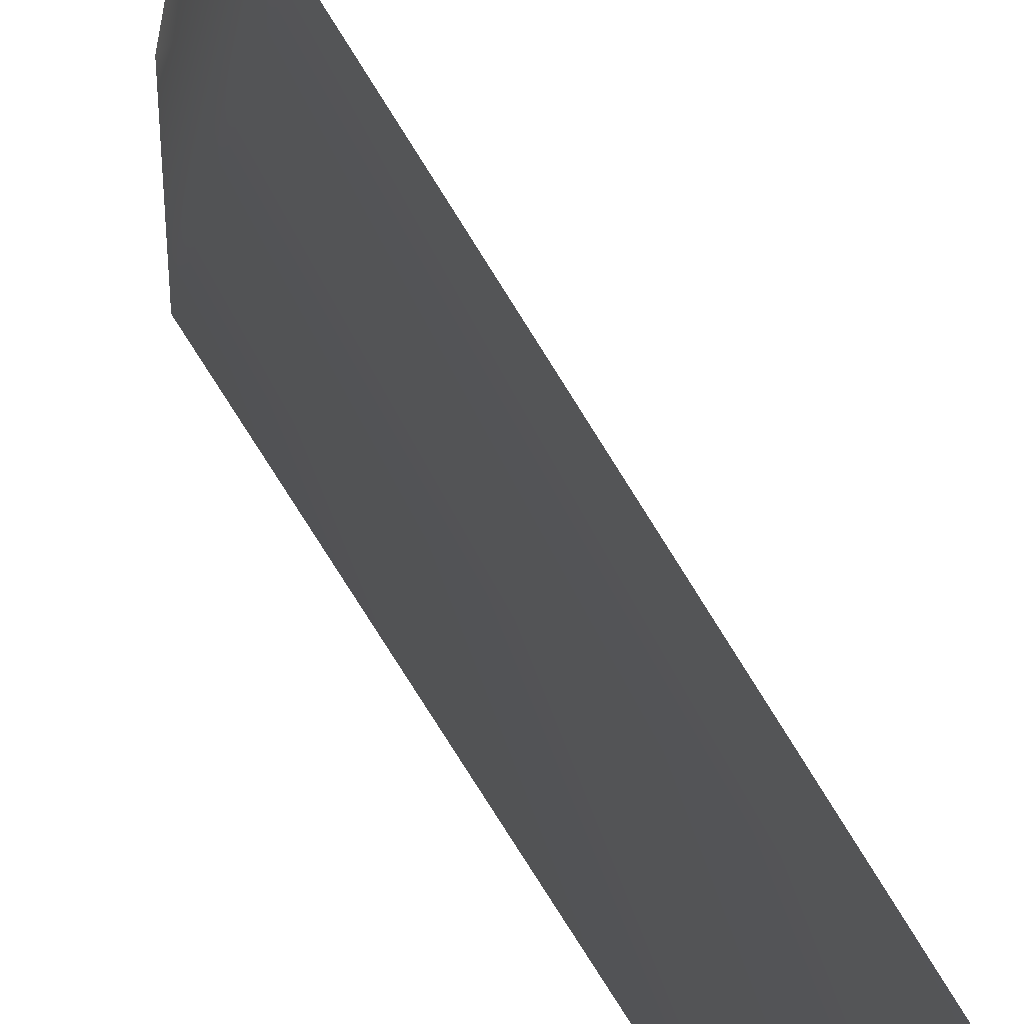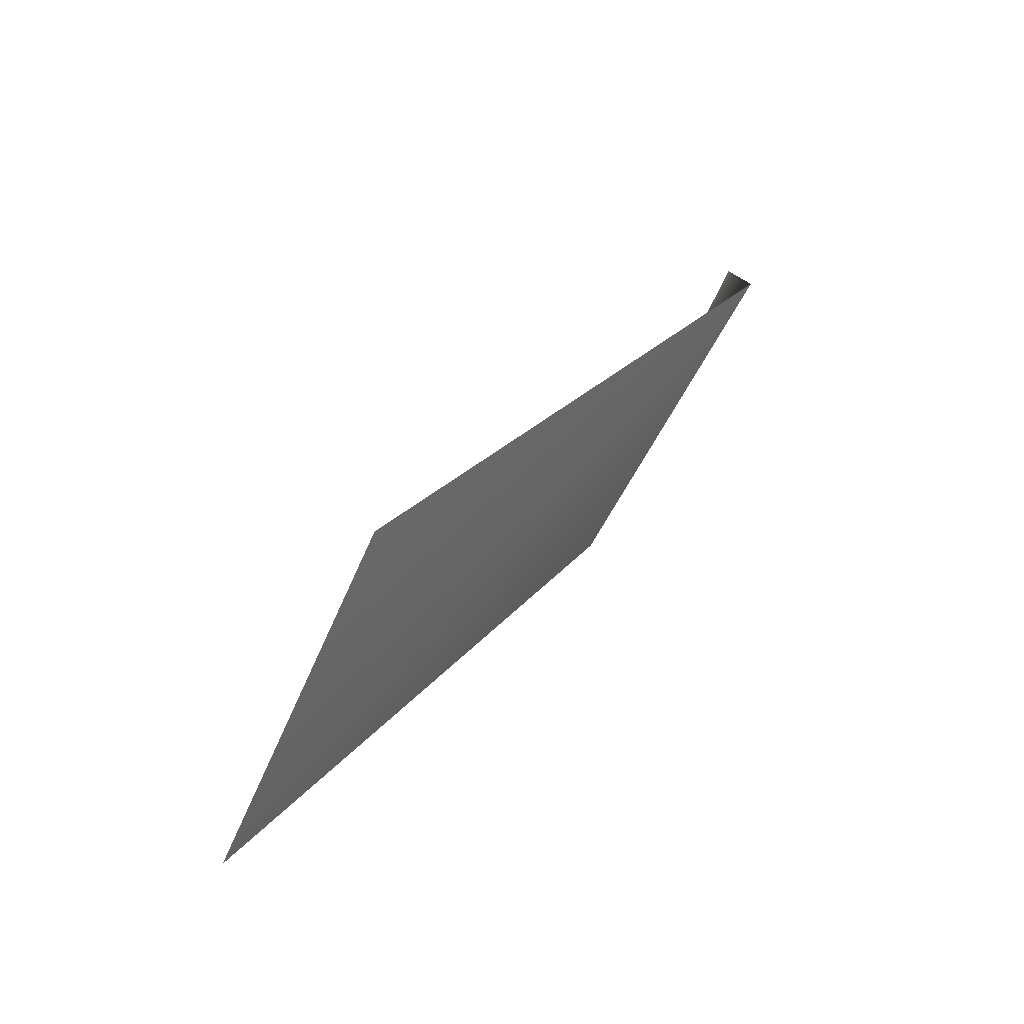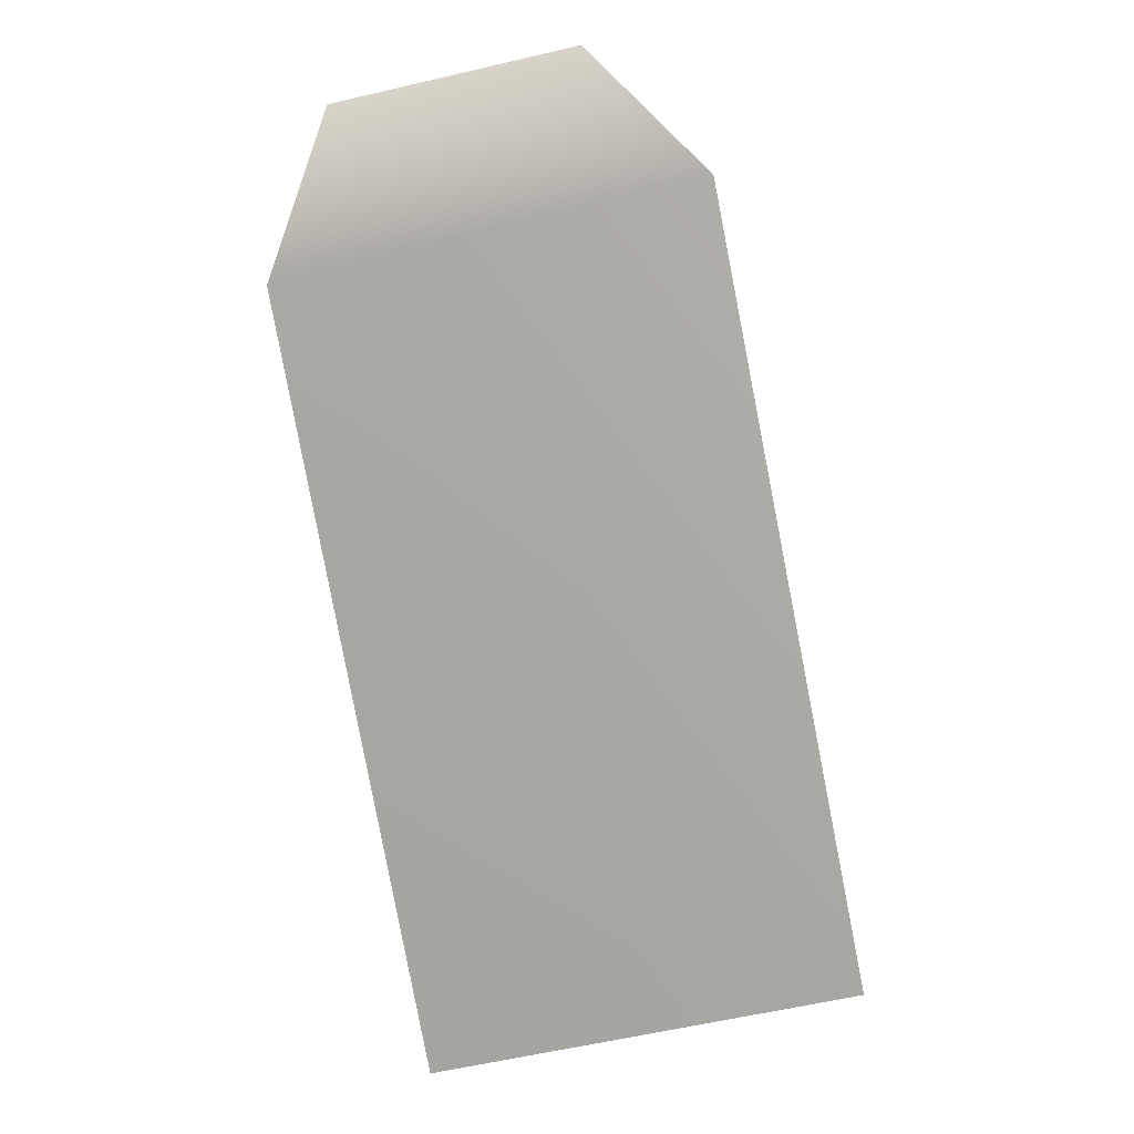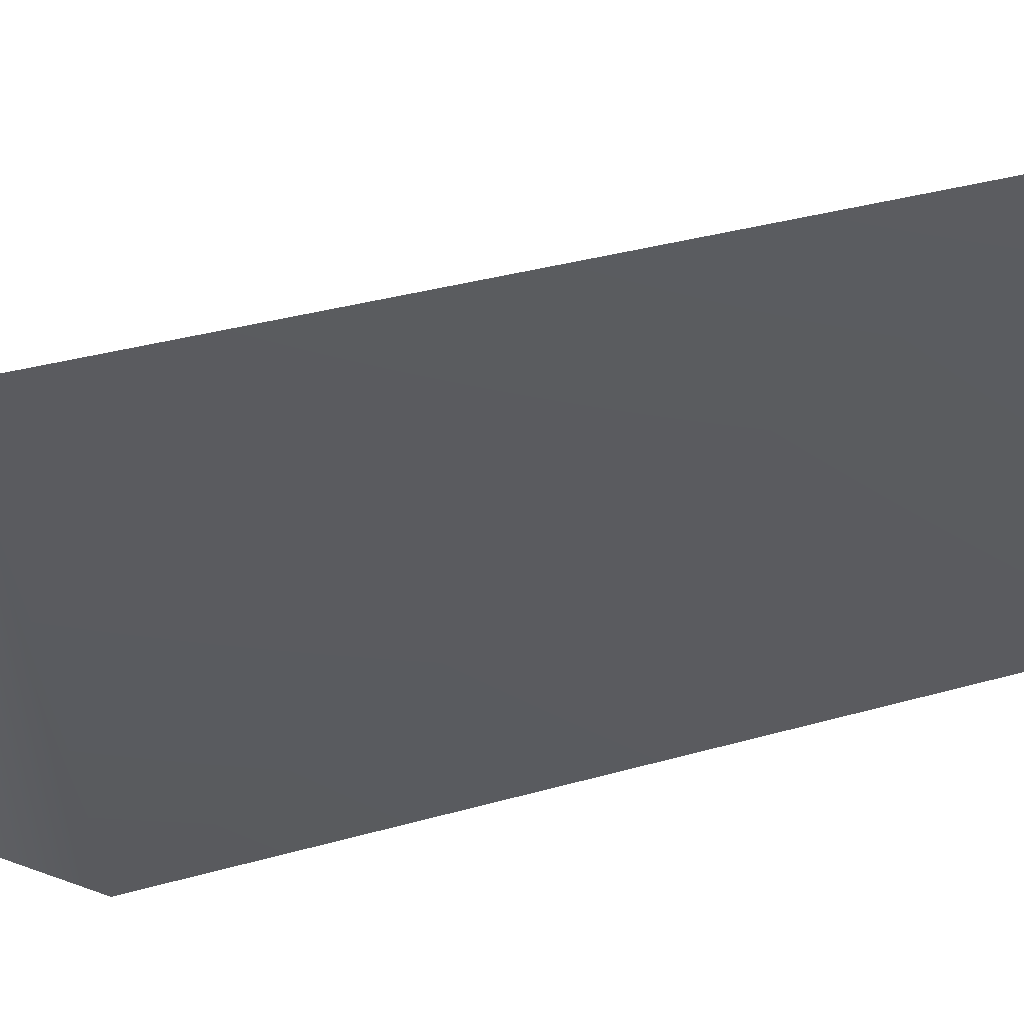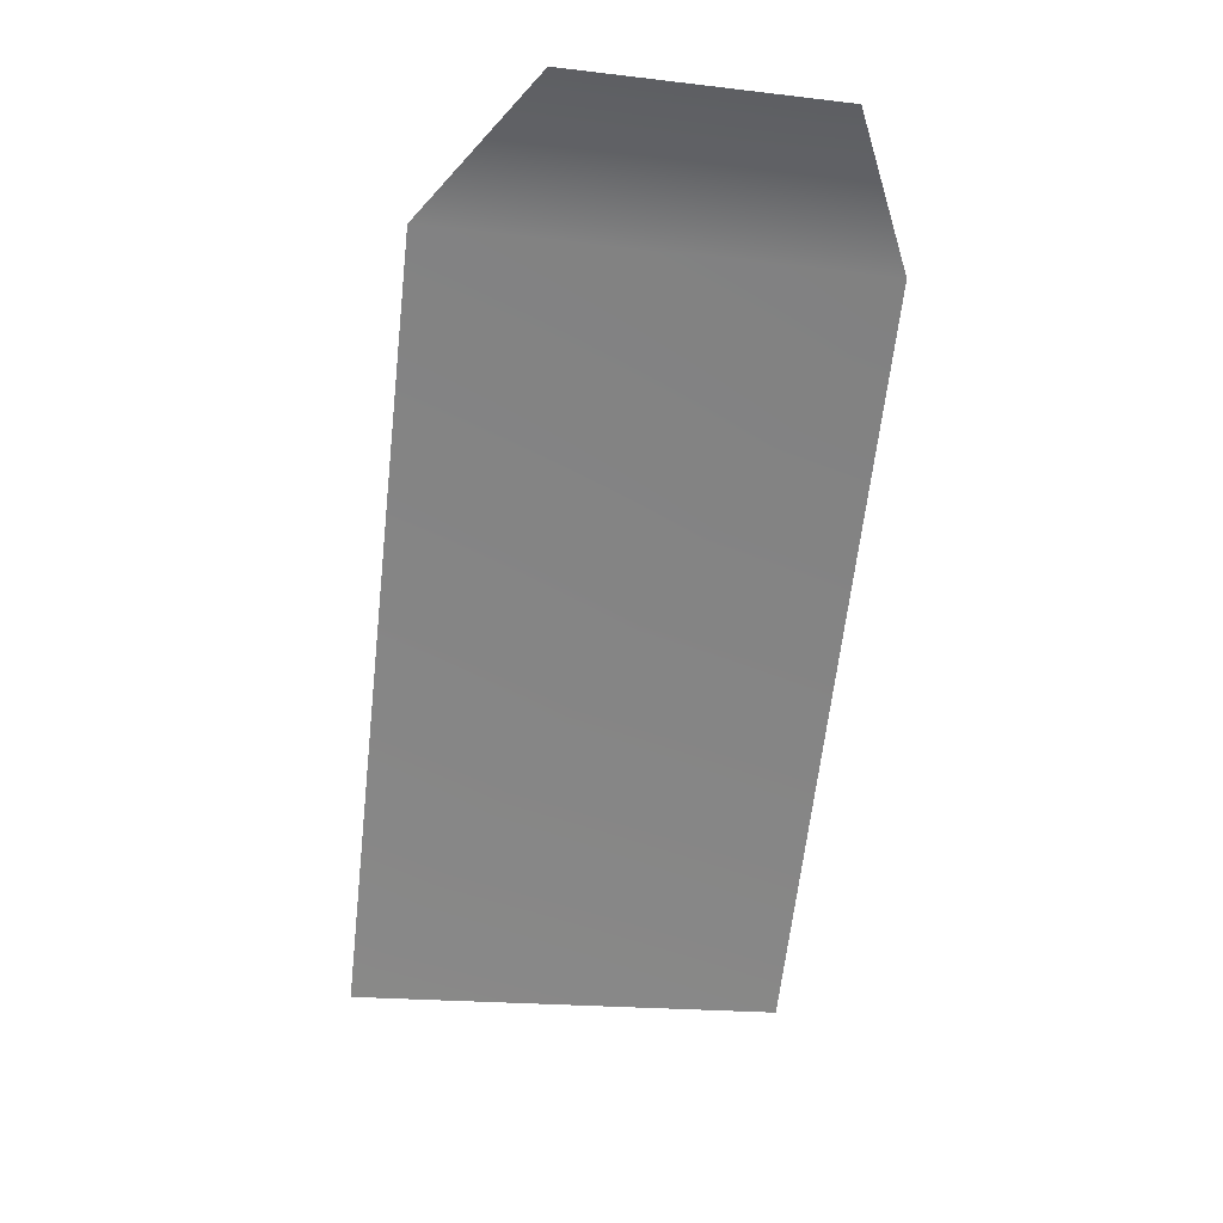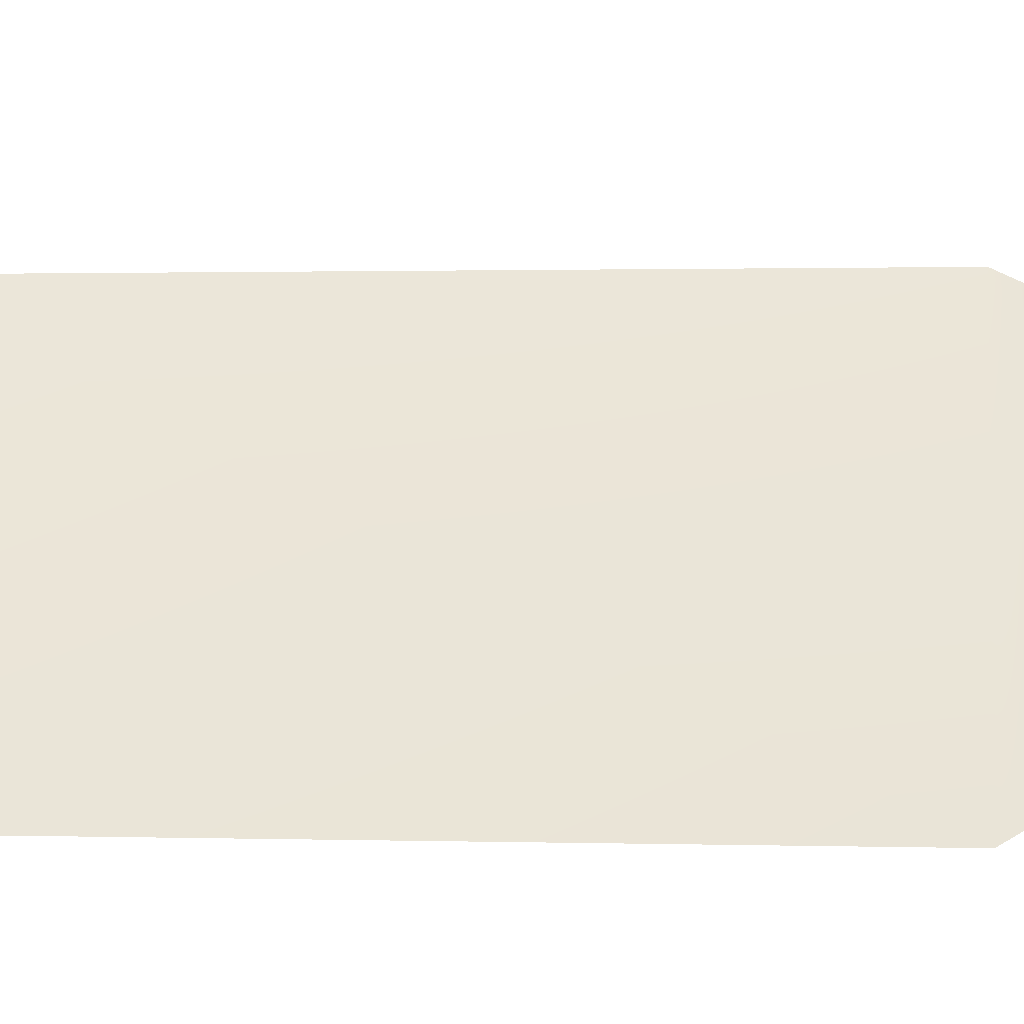
<metadata>
{"format":"obj","ext":"obj","renderer":"f3d","projection":"perspective","resolution":1024,"background":"white","views":[{"elev":74.2,"azim":177.1,"up":"+Y"},{"elev":-62.1,"azim":-6.9,"up":"+Z"},{"elev":-23.4,"azim":113.1,"up":"+Z"},{"elev":55.0,"azim":104.0,"up":"+Y"},{"elev":55.3,"azim":-76.5,"up":"+Z"},{"elev":-44.7,"azim":-61.4,"up":"+Y"}]}
</metadata>
<code>
g polySurface10
v 19.13 4 -12.23
v 18.98 4.396 -12.34
v 19.07 4.278 -12.2
v 19.12 3.935 -12.45
v 18.56 4.396 -13.14
v 18.69 3.935 -13.21
g polySurface10_0
f 3 2 1
f 2 4 1
f 4 2 5
f 6 4 5

</code>
